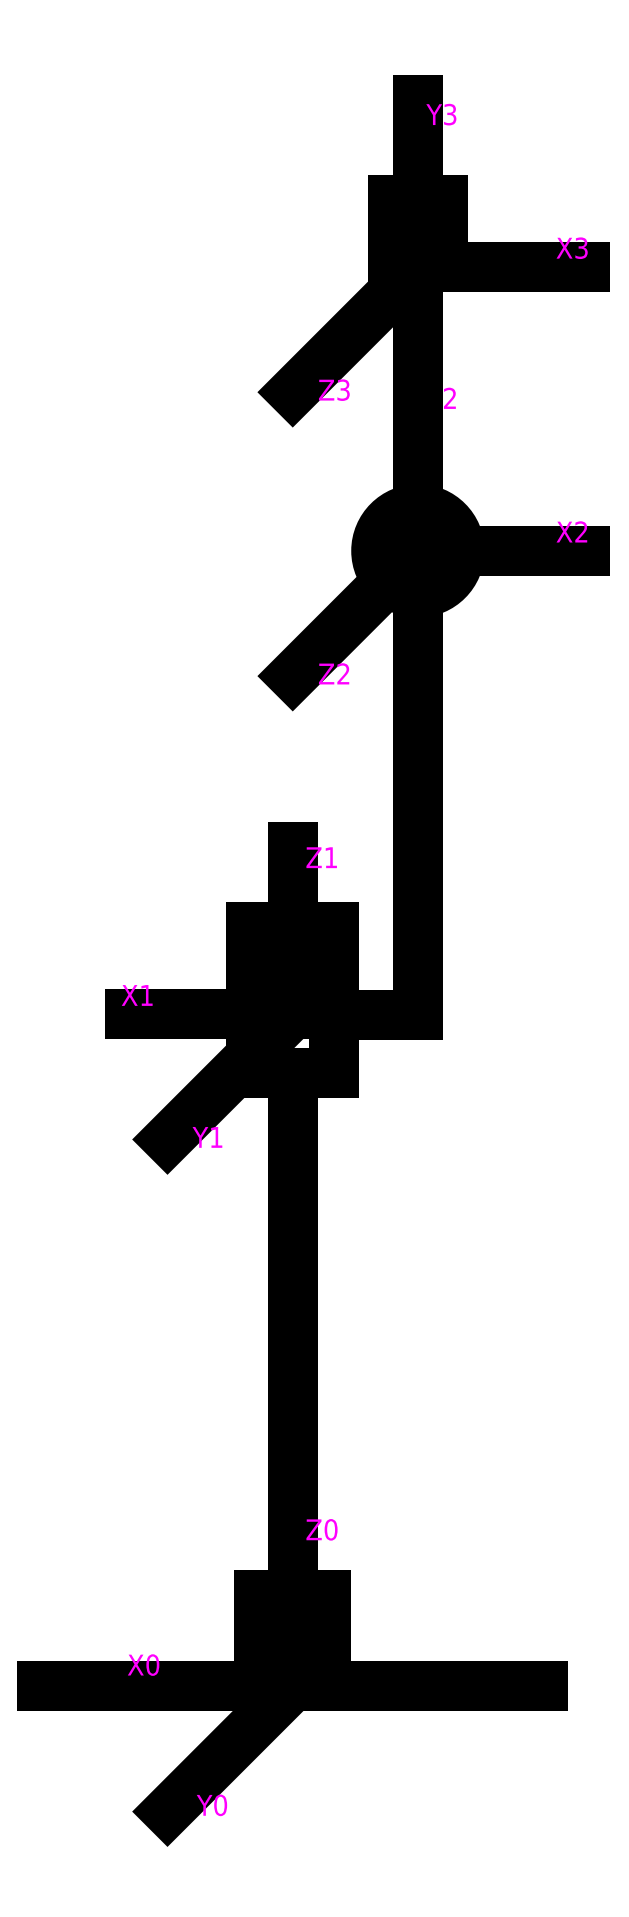
<metadata>
{"format":"dxf","ext":"dxf","renderer":"ezdxf+matplotlib","layout":"modelspace","background":"white","min_lineweight":24,"dpi":150}
</metadata>
<code>
0
SECTION
2
ENTITIES
0
HATCH
8
hatch
10
0
20
0
30
0
210
0
220
0
230
1
2
ansi31
70
    0
71
    0
91
    1
92
    0
93
    4
72
    1
10
-60
20
1.554e-15
11
60
21
1.554e-15
72
    1
10
60
20
1.554e-15
11
60
21
-18
72
    1
10
60
20
-18
11
-60
21
-18
72
    1
10
-60
20
-18
11
-60
21
1.554e-15
97
    0
75
    0
76
    1
52
0
41
3
77
    0
78
    0
98
    0
0
LINE
8
line
10
0
20
2
11
0
21
147
0
LINE
8
pair
10
0
20
147
11
-10
21
147
0
LINE
8
pair
10
-10
20
147
11
-10
21
182
0
LINE
8
pair
10
-10
20
182
11
10
21
182
0
LINE
8
pair
10
10
20
182
11
10
21
147
0
LINE
8
pair
10
10
20
147
11
0
21
147
0
LINE
8
line
10
0
20
182
11
0
21
197
0
LINE
8
line
10
10
20
160.8
11
30
21
160.8
0
CIRCLE
8
pair
10
30
20
272
40
10
0
LINE
8
line
10
30
20
160.8
11
30
21
261.8
0
LINE
8
pair
10
-8
20
1.554e-15
11
8
21
-1.776e-15
0
LINE
8
pair
10
-8
20
1.554e-15
11
-8
21
21.9
0
LINE
8
pair
10
8
20
-1.776e-15
11
8
21
21.9
0
LINE
8
hatch
10
-60
20
1.554e-15
11
60
21
1.554e-15
0
LEADER
8
axis
3
Standard
71
    1
72
    0
73
    3
74
    0
75
    0
40
1
41
10
76
2
76
2
10
0
20
40
30
0
10
0
20
0
30
0
0
MTEXT
8
axis
10
3
20
40
30
0
40
5
41
6.667
71
    1
72
    1
1
Z0
7

210
0
220
0
230
1
50
0
73
    2
44
1
0
LEADER
8
axis
3
Standard
71
    1
72
    0
73
    3
74
    0
75
    0
40
1
41
10
76
2
76
2
10
0
20
201
30
0
10
0
20
161
30
0
0
LEADER
8
axis
3
Standard
71
    1
72
    0
73
    3
74
    0
75
    0
40
1
41
10
76
2
76
2
10
0
20
242
30
0
10
30
20
272
30
0
0
MTEXT
8
axis
10
6
20
245
30
0
40
5
41
6.667
71
    1
72
    1
1
Z2
7

210
0
220
0
230
1
50
0
73
    2
44
1
0
LEADER
8
axis
3
Standard
71
    1
72
    0
73
    3
74
    0
75
    0
40
1
41
10
76
2
76
2
10
70
20
272
30
0
10
30
20
272
30
0
0
MTEXT
8
axis
10
63
20
279
30
0
40
5
41
7.222
71
    1
72
    1
1
X2
7

210
0
220
0
230
1
50
0
73
    2
44
1
0
LEADER
8
axis
3
Standard
71
    1
72
    0
73
    3
74
    0
75
    0
40
1
41
10
76
2
76
2
10
-40
20
0
30
0
10
0
20
0
30
0
0
MTEXT
8
axis
10
-39.7
20
7.6
30
0
40
5
41
7.222
71
    1
72
    1
1
X0
7

210
0
220
0
230
1
50
0
73
    2
44
1
0
LEADER
8
axis
3
Standard
71
    1
72
    0
73
    3
74
    0
75
    0
40
1
41
10
76
2
76
2
10
-39
20
161
30
0
10
0
20
161
30
0
0
MTEXT
8
axis
10
-33
20
168
30
0
40
5
41
6.111
71
    3
72
    1
1
X1
7

210
0
220
0
230
1
50
0
73
    2
44
1
0
LEADER
8
axis
3
Standard
71
    1
72
    0
73
    3
74
    0
75
    0
40
1
41
10
76
2
76
2
10
-30
20
-30
30
0
10
0
20
0
30
0
0
LEADER
8
axis
3
Standard
71
    1
72
    0
73
    3
74
    0
75
    0
40
1
41
10
76
2
76
2
10
-30
20
131
30
0
10
0
20
161
30
0
0
LEADER
8
axis
3
Standard
71
    1
72
    0
73
    3
74
    0
75
    0
40
1
41
10
76
2
76
2
10
30
20
312
30
0
10
30
20
272
30
0
0
MTEXT
8
axis
10
-23
20
-26
30
0
40
5
41
7.222
71
    1
72
    1
1
Y0
7

210
0
220
0
230
1
50
0
73
    2
44
1
0
MTEXT
8
axis
10
-24
20
134
30
0
40
5
41
6.111
71
    1
72
    1
1
Y1
7

210
0
220
0
230
1
50
0
73
    2
44
1
0
MTEXT
8
axis
10
32
20
311
30
0
40
5
41
7.222
71
    1
72
    1
1
Y2
7

210
0
220
0
230
1
50
0
73
    2
44
1
0
LINE
8
line
10
30
20
282
11
30
21
340
0
LINE
8
pair
10
24
20
340
11
36
21
340
0
LINE
8
pair
10
36
20
340
11
36
21
356
0
LINE
8
pair
10
24
20
340
11
24
21
356
0
MTEXT
8
axis
10
3
20
201
30
0
40
5
41
5.556
71
    1
72
    1
1
Z1
7

210
0
220
0
230
1
50
0
73
    2
44
1
0
DIMENSION
8
measure
2
*D10
10
-140
20
197
30
0
11
-148.8
21
98.5
31
0
70
   32
1
L1
71
    5
3
Standard
53
0
210
0
220
0
230
1
13
0
23
1.554e-15
33
0
14
0
24
197
34
0
50
90
0
DIMENSION
8
measure
2
*D11
10
150
20
272
30
0
11
141.2
21
216.4
31
0
70
   32
1
L2
71
    5
3
Standard
53
0
210
0
220
0
230
1
13
30
23
160.8
33
0
14
30
24
272
34
0
50
90
0
DIMENSION
8
measure
2
*D12
10
150
20
340
30
0
11
141.2
21
306
31
0
70
   32
1
L3
71
    5
3
Standard
53
0
210
0
220
0
230
1
13
30
23
272
33
0
14
30
24
340
34
0
50
90
0
LEADER
8
axis
3
Standard
71
    1
72
    0
73
    3
74
    0
75
    0
40
1
41
10
76
2
76
2
10
-3.553e-15
20
310
30
0
10
30
20
340
30
0
0
LEADER
8
axis
3
Standard
71
    1
72
    0
73
    3
74
    0
75
    0
40
1
41
10
76
2
76
2
10
70
20
340
30
0
10
30
20
340
30
0
0
LEADER
8
axis
3
Standard
71
    1
72
    0
73
    3
74
    0
75
    0
40
1
41
10
76
2
76
2
10
30
20
380
30
0
10
30
20
340
30
0
0
MTEXT
8
axis
10
32
20
379
30
0
40
5
41
7.222
71
    1
72
    1
1
Y3
7

210
0
220
0
230
1
50
0
73
    2
44
1
0
MTEXT
8
axis
10
63
20
347
30
0
40
5
41
7.222
71
    1
72
    1
1
X3
7

210
0
220
0
230
1
50
0
73
    2
44
1
0
MTEXT
8
axis
10
6
20
313
30
0
40
5
41
6.667
71
    1
72
    1
1
Z3
7

210
0
220
0
230
1
50
0
73
    2
44
1
0
ENDSEC
0
EOF

</code>
